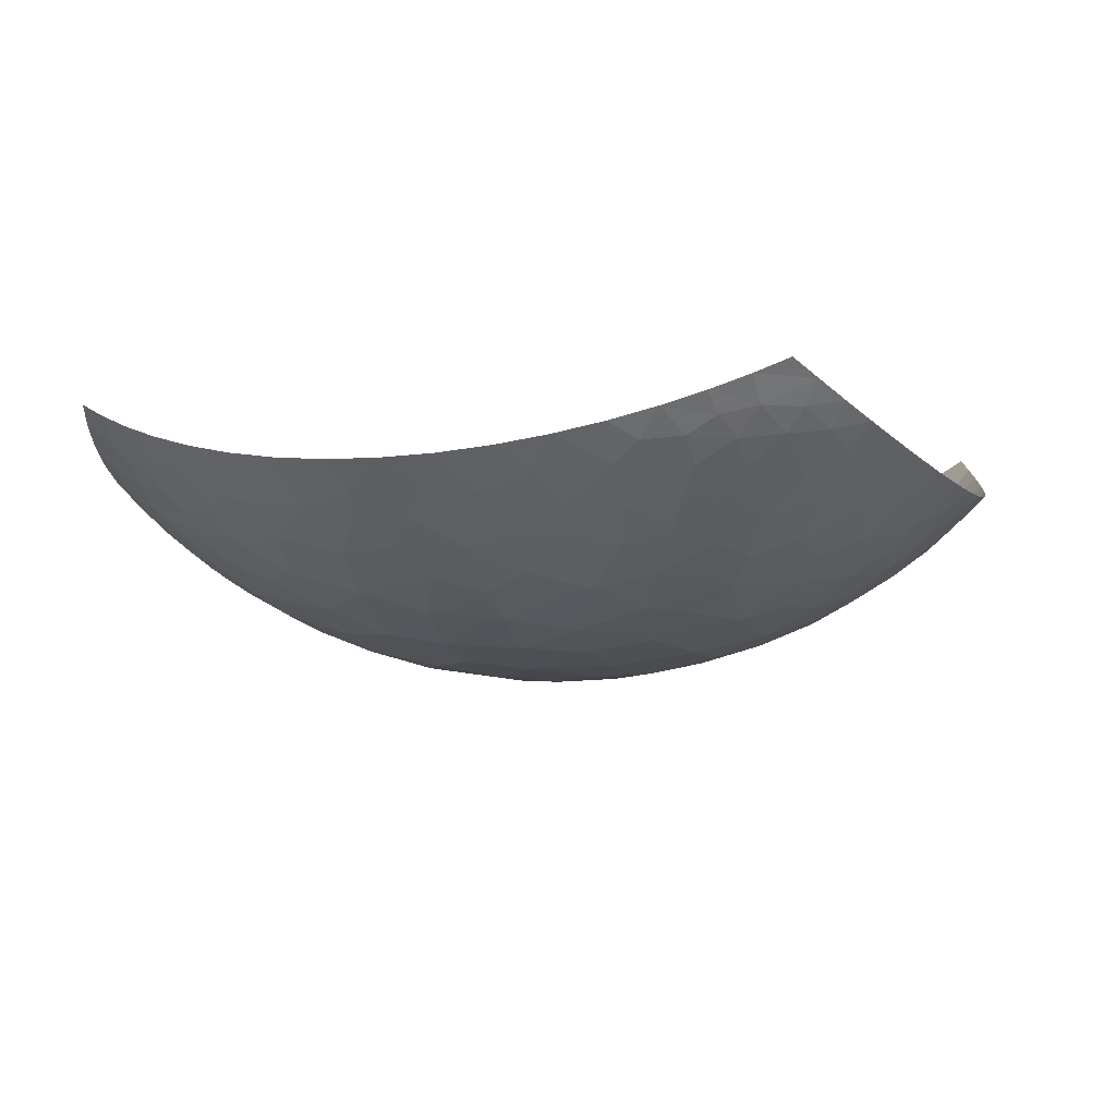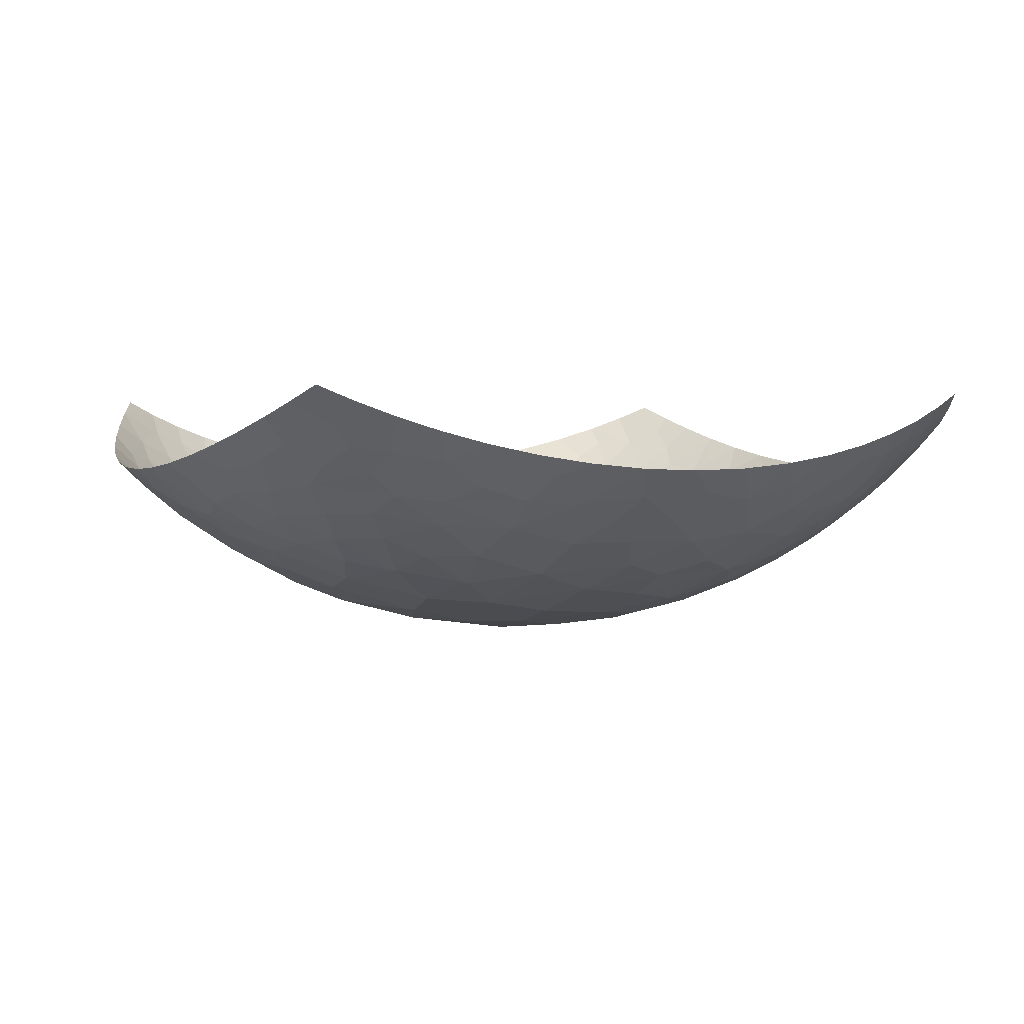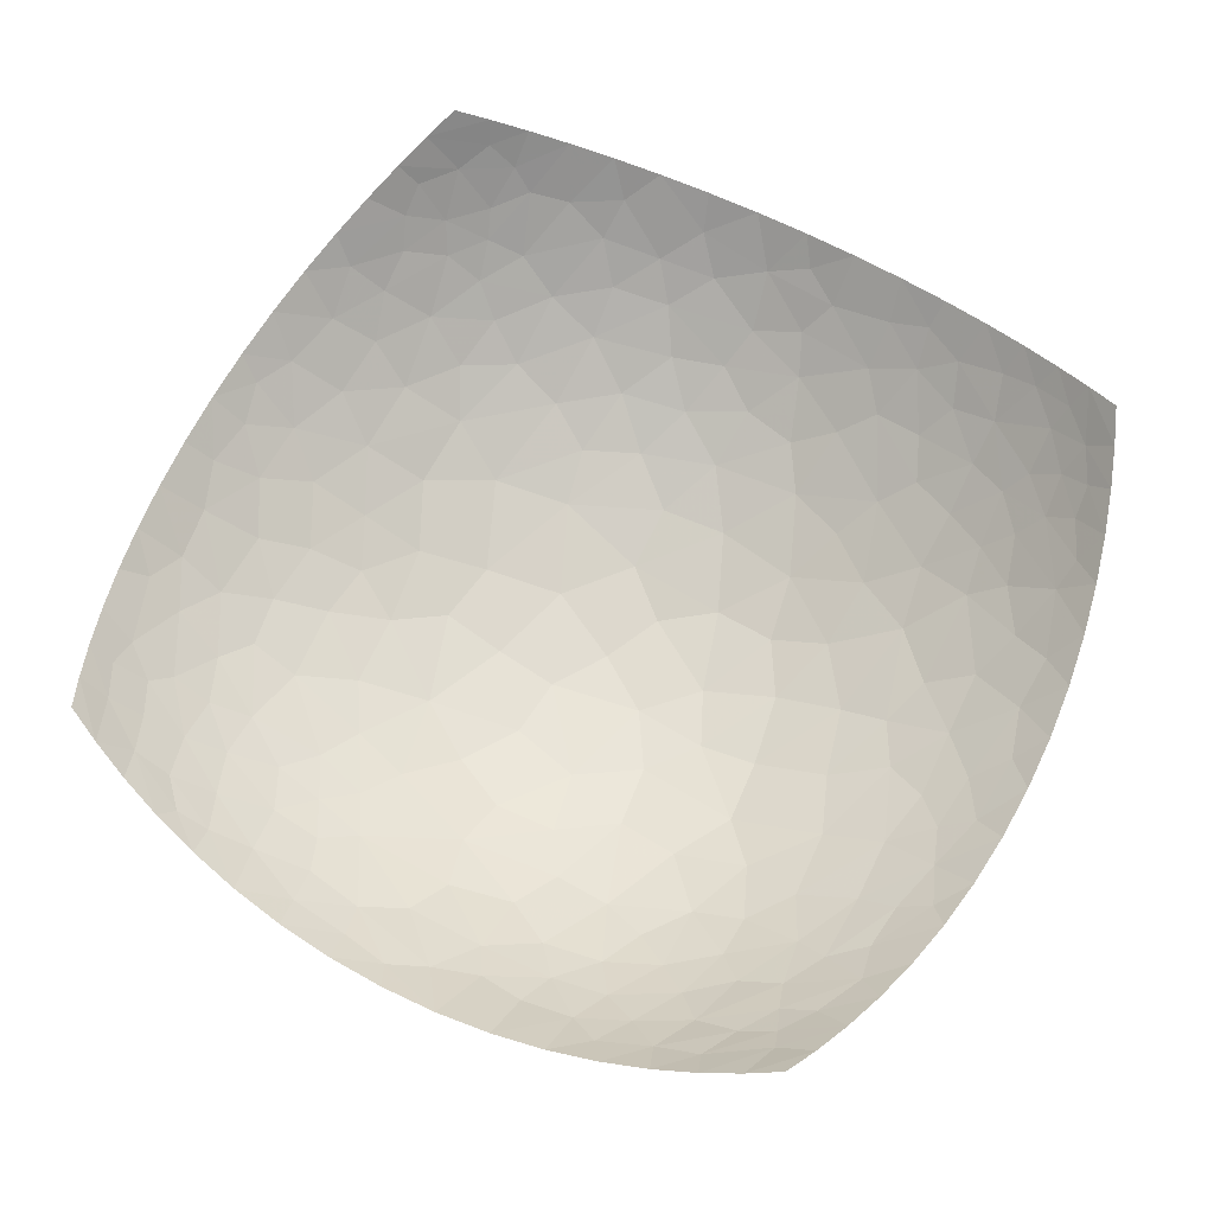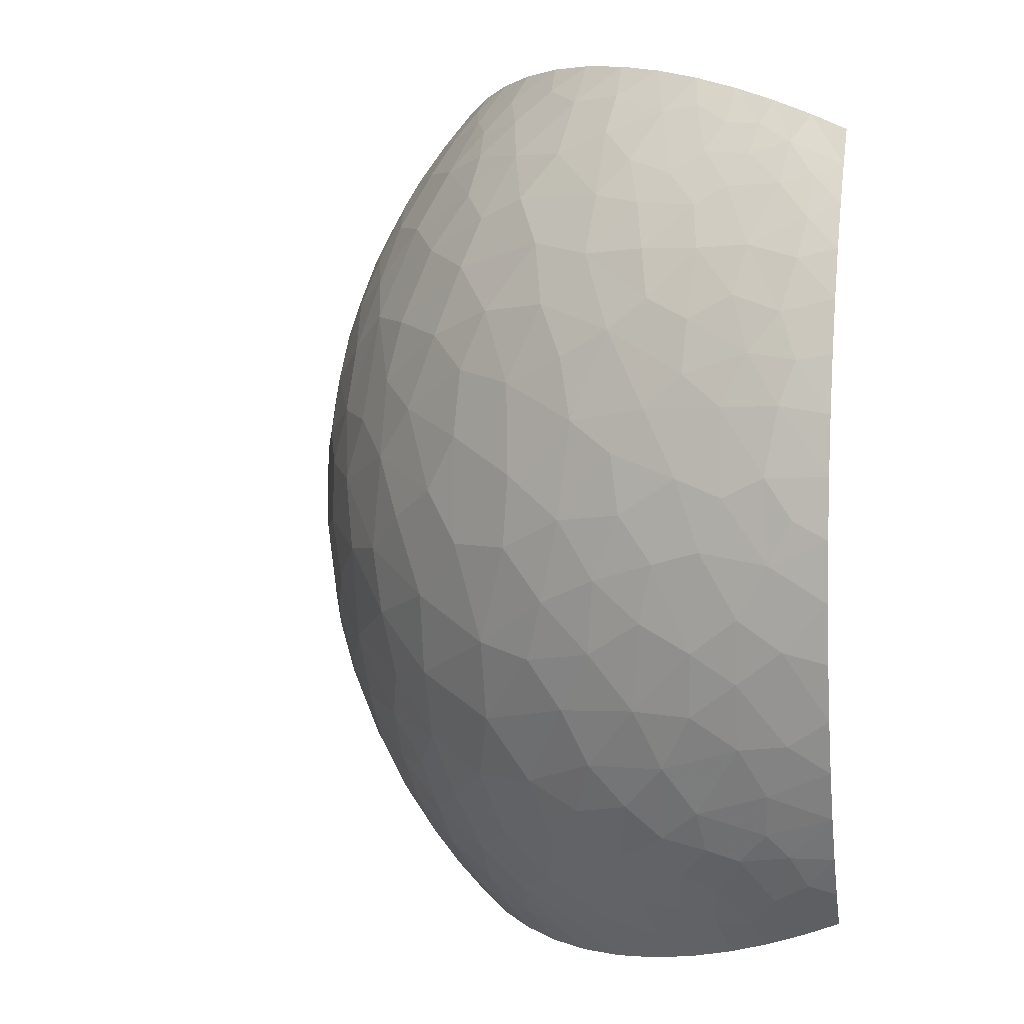
<metadata>
{"format":"obj","ext":"obj","renderer":"f3d","projection":"perspective","resolution":1024,"background":"white","views":[{"elev":-5.4,"azim":-158.6,"up":"+Z"},{"elev":1.5,"azim":156.1,"up":"+Z"},{"elev":67.4,"azim":117.5,"up":"+Z"},{"elev":4.1,"azim":-121.1,"up":"+Y"}]}
</metadata>
<code>
v -0.8165 -0.8165 0.5977
v 0.8165 -0.8165 0.5977
v 0.8165 0.8165 0.5977
v -0.8165 0.8165 0.5977
v 0 0 0
v -1 0 0.4142
v 0 -1 0.4142
v 1 0 0.4142
v 0 1 0.4142
v 0.5774 -0.5774 0.2595
v -0.5774 0.5774 0.2595
v 0.5774 0.5774 0.2595
v 0 -0.6325 0.1493
v 0.4714 -0.9428 0.4714
v 0.9428 -0.4714 0.4714
v 0.8321 -0.2774 0.3048
v 0.7276 -0.7276 0.4441
v 0.7878 -0.5252 0.3638
v 0.9847 -0.2462 0.4295
v 0.9272 -0.1325 0.3546
v 0.9152 -0.2615 0.3683
v 0.8563 -0.3952 0.3603
v 0.8749 -0.4843 0.4143
v 0.8835 -0.6626 0.5308
v 0.9666 -0.3625 0.4476
v 0.8134 -0.6132 0.4332
v 0.8132 -0.6892 0.4848
v 0.6626 -0.8835 0.5308
v 0.8504 -0.7441 0.5638
v 0.7435 -0.7922 0.5089
v 0.7441 -0.8504 0.5638
v 0.9961 -0.1245 0.4181
v 0.9428 0.4714 0.4714
v 0.6612 0.1167 0.1696
v 0.7935 -0.06291 0.2453
v 0.851 -0.1514 0.2949
v 0.9005 0.05247 0.3251
v 0.5039 -0.2547 0.1176
v 0.7952 0.1143 0.2503
v 0.9847 0.2462 0.4295
v 0.7052 0.356 0.2412
v 0.8767 0.2551 0.3343
v 0.7226 0.2221 0.219
v 0.7943 0.281 0.2784
v 0.8157 0.4827 0.3647
v 0.7786 0.4066 0.3058
v 0.7045 0.5424 0.3144
v 0.6562 0.4749 0.2549
v 0.3847 0.3667 0.1037
v 0.567 0.2954 0.1528
v 0.8835 0.6626 0.5308
v 0.4714 0.9428 0.4714
v 0.7496 0.6884 0.4323
v 0.7581 0.5977 0.3808
v 0.8568 0.5518 0.4337
v 0.6007 0.7225 0.3573
v 0.9147 0.5717 0.4996
v 0.6298 0.6327 0.3174
v 0.8632 0.1541 0.3046
v 0.5034 0.4693 0.1788
v 0.6056 0.3975 0.1997
v 0.191 0.7748 0.2466
v 0.3766 0.6541 0.2183
v 0.4763 0.5796 0.2154
v 0.3481 0.5262 0.1485
v 0.2139 0.6435 0.1732
v -0.2012 0.6939 0.1985
v 0.1017 0.4291 0.07052
v 0.01114 0.7108 0.1917
v 0.2521 0.4421 0.09474
v 0.2176 0.2075 0.03233
v -0.003388 0.877 0.3048
v -0.08953 0.5489 0.1139
v 0.4508 0.1 0.07751
v 0.05944 0.8015 0.2506
v -0.09951 0.7944 0.2485
v -0.4714 0.9428 0.4714
v -0.2462 0.9847 0.4295
v -0.3443 0.8328 0.3243
v -0.2439 0.7906 0.2673
v -0.1856 0.909 0.3468
v -0.4155 0.6932 0.2537
v 0.07185 0.59 0.1309
v -0.09379 0.6548 0.1642
v 0.5547 0.1662 0.124
v -0.3023 0.9154 0.3795
v -0.3625 0.9666 0.4476
v -0.4546 0.8687 0.395
v -0.1245 0.9961 0.4181
v -0.3863 0.4646 0.1356
v -0.9428 0.4714 0.4714
v -0.6626 0.8835 0.5308
v -0.5592 0.7331 0.3419
v -0.4544 0.5692 0.202
v -0.3107 0.5944 0.1692
v -0.603 0.84 0.4494
v -0.5218 0.6741 0.2859
v -0.4494 0.7681 0.3151
v -0.5182 0.8829 0.4385
v 0.9458 -0.02608 0.3631
v 0.6917 -0.246 0.2055
v 0.9961 0.1245 0.4181
v 0.9666 0.3625 0.4476
v 0.8975 0.4381 0.4129
v 0.8643 0.3715 0.3583
v 0.8358 0.6469 0.4745
v 0.6626 0.8835 0.5308
v 0.7628 0.7736 0.5088
v 0.6435 0.8137 0.4531
v 0.7441 0.8504 0.5638
v 0.7203 0.7607 0.4643
v 0.5717 0.9147 0.4996
v 0.6645 0.7416 0.41
v 0.4879 0.7068 0.2906
v 0.4505 0.8502 0.3778
v 0.3438 0.779 0.2851
v 0.5064 0.7747 0.3449
v 0.2462 0.9847 0.4295
v 0.22 0.8937 0.3404
v 0.3406 0.8613 0.3455
v 0.1245 0.9961 0.4181
v 0.09257 0.9318 0.3544
v 0.127 0.8631 0.3011
v -0.0189 0.2395 0.02056
v 0.08873 0.1285 0.008651
v 0.2651 -0.08942 0.02795
v 0.1089 0.2985 0.03615
v -0.06839 0.3996 0.05936
v -0.2281 0.4519 0.09369
v -0.3826 0.1094 0.05714
v -0.3458 0.3002 0.07619
v -0.6762 0.252 0.198
v -0.208 0.1842 0.02756
v -0.5239 0.2258 0.1202
v -0.5645 0.4107 0.1843
v -0.2252 -0.04346 0.01873
v -0.1936 0.3264 0.05188
v -0.6793 -0.181 0.1871
v -0.4716 0.3551 0.1291
v -0.1304 0.06536 0.007538
v -0.04863 -0.3428 0.04304
v -0.4647 -0.1512 0.08713
v -0.6474 0.03784 0.1575
v -0.08517 -0.1667 0.01244
v -0.2816 -0.2516 0.05136
v 0.1113 -0.2224 0.02204
v 0.1232 -0.07882 0.007585
v 0.1825 -0.4667 0.09176
v 0.09722 -0.3648 0.05132
v -0.001147 -0.4938 0.08901
v 0.3077 -0.2972 0.06624
v -0.3149 -0.5531 0.1513
v -0.1504 -0.5632 0.1257
v -0.244 -0.423 0.087
v -0.4714 -0.9428 0.4714
v -0.4679 -0.3793 0.1347
v -0.2081 -0.7996 0.2664
v -0.1413 -0.7015 0.1944
v -0.306 -0.691 0.2188
v 0.07765 -0.8494 0.2862
v -0.5449 -0.5817 0.246
v -0.4481 -0.8146 0.3486
v 0.005967 -0.7577 0.2201
v -0.4199 -0.6073 0.208
v -0.4947 -0.4962 0.1858
v -0.4675 -0.7082 0.2829
v -0.6334 -0.3658 0.2038
v -0.06919 -0.845 0.2823
v 0.3002 -0.692 0.218
v -0.9428 -0.4714 0.4714
v -0.3472 -0.7868 0.2916
v -0.2462 -0.9847 0.4295
v -0.002057 -0.926 0.3454
v 0.1447 -0.6901 0.1883
v -0.7246 -0.6823 0.4095
v -0.1889 -0.912 0.35
v 0.2462 -0.9847 0.4295
v 0.1992 -0.786 0.2555
v 0.2486 -0.5865 0.1516
v -0.5936 -0.7272 0.3565
v -0.3252 -0.8809 0.3568
v 0.1245 -0.9961 0.4181
v 0.2246 -0.8977 0.3448
v 0.1187 -0.5765 0.1283
v 0.4294 -0.5644 0.1906
v -0.3625 -0.9666 0.4476
v -0.4393 -0.8936 0.41
v -0.6626 -0.8835 0.5308
v -0.5992 -0.8357 0.4433
v -0.3733 -0.04293 0.05083
v -0.5139 0.02162 0.09686
v -0.5905 -0.09806 0.1329
v -0.5615 -0.2527 0.1411
v -0.6222 0.1616 0.1546
v 0.3981 -0.1645 0.06719
v -0.4083 -0.2775 0.08896
v -0.9847 -0.2462 0.4295
v -0.1245 -0.9961 0.4181
v -0.6898 -0.5808 0.3248
v 0.3625 -0.9666 0.4476
v 0.463 -0.8157 0.3558
v 0.4385 -0.896 0.4118
v 0.595 -0.8379 0.4426
v 0.3497 -0.8766 0.361
v 0.3623 -0.7805 0.2919
v 0.6644 -0.8338 0.485
v 0.5007 -0.7054 0.2954
v 0.6049 -0.7404 0.3721
v 0.5659 -0.4193 0.1879
v 0.3544 -0.4508 0.1215
v -0.5404 -0.8126 0.3907
v -0.647 -0.7584 0.4111
v -0.8835 -0.6626 0.5308
v -0.7407 -0.7714 0.4889
v -0.8374 -0.2955 0.3135
v -0.09627 -0.9478 0.369
v -0.6722 -0.6629 0.3612
v -0.5944 -0.6452 0.305
v -0.6572 -0.4867 0.2604
v -0.7418 -0.37 0.2684
v -0.7679 -0.2368 0.2505
v -0.7993 -0.03039 0.248
v -0.8297 -0.5298 0.3988
v -0.8116 -0.4325 0.3398
v -0.9666 -0.3625 0.4476
v -0.8926 -0.4191 0.4005
v 0.4208 -0.6678 0.2408
v 0.6504 -0.7687 0.4212
v 0.714 -0.647 0.379
v 0.6865 -0.5676 0.3158
v 0.7462 -0.4186 0.2882
v 0.5967 -0.3019 0.1681
v 0.4682 -0.3819 0.1356
v -0.665 -0.8344 0.486
v -0.8156 -0.665 0.4695
v -0.7977 -0.6167 0.4226
v -0.9147 -0.5717 0.4996
v -0.7441 -0.8504 0.5638
v -0.8504 -0.7441 0.5638
v -0.8152 -0.7287 0.5173
v 0.607 -0.6593 0.3202
v 0.7514 -0.3126 0.2577
v 0.6476 -0.4697 0.248
v 0.6647 -0.3628 0.2198
v 0.3645 0.226 0.06661
v 0.5765 -0.05793 0.1241
v 0.4593 -0.0393 0.07725
v 0.6945 -0.02606 0.1826
v -0.06484 0.9428 0.3621
v -0.7735 0.5814 0.3829
v -0.5717 0.9147 0.4996
v 0.8504 0.7441 0.5638
v 0.5367 0.8651 0.4326
v 0.3625 0.9666 0.4476
v 0.318 0.9291 0.3965
v 0.3052 0.06924 0.03505
v 0.1144 -0.9362 0.3605
v -0.5717 -0.9147 0.4996
v 0.5717 -0.9147 0.4996
v -0.7124 -0.05862 0.1939
v -0.7526 0.1151 0.2224
v -0.9847 0.2462 0.4295
v -0.9014 0.121 0.3312
v -0.836 0.07822 0.2762
v -0.8143 0.258 0.2871
v -0.9118 -0.05232 0.3345
v -0.8561 -0.1621 0.3003
v -0.9961 -0.1245 0.4181
v -0.9206 -0.2247 0.3644
v -0.7176 0.4326 0.275
v -0.9066 0.2615 0.3608
v -0.9666 0.3625 0.4476
v -0.8695 0.447 0.3924
v -0.8386 0.3655 0.3357
v -0.9476 0.03831 0.3651
v -0.9961 0.1245 0.4181
v -0.7353 0.3224 0.25
v -0.6254 0.4752 0.2382
v -0.8835 0.6626 0.5308
v -0.9163 0.3514 0.3959
v -0.7828 0.4806 0.3389
v -0.6855 0.5763 0.3197
v -0.862 0.5533 0.4391
v -0.7728 0.7052 0.4627
v -0.9147 0.5717 0.4996
v -0.8465 0.6349 0.4759
v -0.6835 0.7039 0.3957
v -0.6416 0.6658 0.3441
v -0.6017 0.7786 0.3985
v -0.6884 0.7702 0.4484
v -0.8504 0.7441 0.5638
v -0.7441 0.8504 0.5638
v -0.7443 0.7922 0.5095
v -0.6693 0.8338 0.4886
v -0.8148 0.723 0.5124
v 0.9147 -0.5717 0.4996
v 0.8786 -0.5525 0.4535
f 16 21 36
f 153 13 150
f 83 70 66
f 124 133 140
f 13 153 158
f 163 13 158
f 242 36 101
f 65 70 49
f 25 22 23
f 208 241 207
f 275 266 263
f 271 262 276
f 117 114 56
f 48 47 12
f 140 136 144
f 148 210 151
f 178 183 205
f 23 18 26
f 36 37 35
f 19 20 21
f 26 297 23
f 31 29 30
f 241 229 230
f 230 18 231
f 25 21 22
f 37 39 35
f 8 100 32
f 22 21 16
f 36 21 20
f 18 23 22
f 22 16 231
f 18 229 26
f 25 19 21
f 17 27 26
f 29 24 27
f 23 15 25
f 297 15 23
f 17 228 206
f 296 27 24
f 29 31 2
f 28 30 206
f 30 27 17
f 29 27 30
f 20 19 32
f 30 28 31
f 34 248 39
f 50 34 43
f 10 243 209
f 20 32 100
f 35 248 101
f 36 20 100
f 101 36 35
f 44 46 41
f 60 48 12
f 50 245 85
f 146 126 147
f 42 59 102
f 34 39 43
f 37 59 39
f 102 40 42
f 105 46 44
f 104 103 33
f 39 44 43
f 39 59 44
f 70 245 49
f 103 105 40
f 41 43 44
f 112 253 109
f 47 48 46
f 105 44 42
f 46 45 47
f 55 54 45
f 45 54 47
f 50 61 60
f 46 48 41
f 60 12 64
f 85 34 50
f 43 41 50
f 61 48 60
f 54 56 58
f 106 55 57
f 111 107 109
f 58 12 47
f 45 104 55
f 53 113 54
f 106 57 51
f 53 54 55
f 53 106 111
f 119 62 116
f 54 58 47
f 55 33 57
f 114 58 56
f 102 59 37
f 44 59 42
f 63 64 114
f 49 50 60
f 50 41 61
f 48 61 41
f 78 86 81
f 65 60 64
f 12 58 114
f 60 65 49
f 114 64 12
f 65 64 63
f 62 66 63
f 63 66 65
f 62 69 66
f 245 70 71
f 69 62 75
f 84 95 73
f 69 84 83
f 66 69 83
f 119 116 120
f 76 84 69
f 66 70 65
f 70 68 127
f 125 127 124
f 74 245 256
f 76 67 84
f 75 76 69
f 94 95 82
f 124 140 125
f 147 256 125
f 246 74 247
f 123 62 119
f 75 72 76
f 76 80 67
f 81 79 80
f 86 79 81
f 80 82 67
f 89 78 81
f 79 86 88
f 81 76 72
f 82 80 79
f 76 81 80
f 249 81 72
f 98 88 93
f 94 82 97
f 73 68 83
f 70 83 68
f 95 84 67
f 83 84 73
f 245 50 49
f 246 85 74
f 77 88 87
f 86 87 88
f 91 273 283
f 86 78 87
f 98 82 79
f 131 134 130
f 249 89 81
f 137 128 129
f 92 294 251
f 94 97 11
f 77 99 88
f 291 292 4
f 135 94 278
f 95 94 90
f 95 90 129
f 82 95 67
f 295 279 286
f 99 289 88
f 98 97 82
f 97 93 288
f 88 98 79
f 97 98 93
f 251 99 77
f 99 96 289
f 102 100 8
f 36 100 37
f 35 39 248
f 210 233 151
f 55 104 33
f 100 102 37
f 104 105 103
f 105 104 45
f 46 105 45
f 105 42 40
f 108 110 107
f 53 55 106
f 106 51 108
f 111 106 108
f 110 252 3
f 253 112 52
f 113 109 253
f 107 111 108
f 252 110 108
f 113 111 109
f 54 113 56
f 109 107 112
f 111 113 53
f 117 56 253
f 63 114 116
f 123 72 75
f 63 116 62
f 117 116 114
f 119 120 255
f 56 113 253
f 117 115 120
f 9 249 122
f 254 118 255
f 122 72 123
f 117 120 116
f 115 254 255
f 119 121 122
f 119 118 121
f 9 122 121
f 62 123 75
f 119 122 123
f 73 128 68
f 127 128 124
f 5 147 125
f 127 125 71
f 146 147 144
f 195 126 151
f 70 127 71
f 128 127 68
f 73 129 128
f 131 133 137
f 95 129 73
f 129 90 131
f 134 139 135
f 194 191 134
f 90 94 135
f 133 131 130
f 265 132 277
f 138 260 221
f 133 130 136
f 137 124 128
f 139 131 90
f 194 134 132
f 278 94 11
f 134 135 132
f 142 190 191
f 136 130 190
f 131 137 129
f 124 137 133
f 213 235 237
f 145 141 144
f 131 139 134
f 90 135 139
f 140 5 125
f 133 136 140
f 149 146 141
f 140 144 5
f 154 145 196
f 145 144 136
f 261 222 260
f 138 193 192
f 136 190 145
f 144 141 146
f 154 156 152
f 145 154 141
f 150 148 149
f 149 151 146
f 147 126 256
f 144 147 5
f 163 174 13
f 146 151 126
f 150 149 141
f 151 149 148
f 142 196 145
f 150 13 184
f 179 185 210
f 195 151 38
f 187 162 211
f 168 163 158
f 154 150 141
f 152 159 158
f 152 153 154
f 154 153 150
f 193 142 192
f 164 159 152
f 216 173 168
f 159 157 158
f 171 162 181
f 152 158 153
f 163 168 160
f 152 165 164
f 166 171 159
f 183 204 205
f 174 179 184
f 165 156 167
f 167 219 165
f 166 159 164
f 212 217 175
f 168 158 157
f 174 163 178
f 165 152 156
f 166 164 161
f 156 193 167
f 161 164 165
f 199 217 218
f 166 162 171
f 223 226 170
f 162 166 180
f 176 168 157
f 177 183 257
f 174 178 169
f 184 179 148
f 176 157 181
f 221 220 167
f 159 171 157
f 160 168 173
f 186 172 181
f 168 176 216
f 178 163 160
f 174 169 179
f 188 214 238
f 189 155 187
f 181 157 171
f 7 173 216
f 160 183 178
f 173 7 257
f 200 202 204
f 205 207 227
f 169 185 179
f 218 166 161
f 212 214 234
f 181 187 186
f 172 176 181
f 160 173 257
f 7 182 257
f 202 200 14
f 150 184 148
f 174 184 13
f 209 185 10
f 233 209 232
f 211 162 180
f 187 181 162
f 155 186 187
f 212 180 217
f 234 214 188
f 258 155 189
f 191 190 130
f 145 190 142
f 134 191 130
f 260 192 143
f 142 191 192
f 143 192 191
f 167 193 138
f 193 156 196
f 261 194 132
f 191 194 143
f 247 38 246
f 126 195 247
f 193 196 142
f 154 196 156
f 219 199 218
f 197 225 269
f 176 172 198
f 219 220 224
f 202 203 201
f 177 200 204
f 169 227 185
f 203 202 14
f 204 202 201
f 206 259 28
f 208 207 201
f 204 201 205
f 204 183 177
f 207 205 201
f 178 205 169
f 17 206 30
f 259 206 203
f 201 203 208
f 227 10 185
f 203 228 208
f 228 229 208
f 231 243 230
f 243 244 209
f 179 210 148
f 233 185 209
f 212 211 180
f 187 211 189
f 212 175 214
f 211 212 189
f 235 214 175
f 240 235 213
f 238 239 1
f 215 220 221
f 223 224 226
f 176 198 216
f 7 216 198
f 218 217 180
f 236 217 199
f 166 218 180
f 219 218 161
f 165 219 161
f 220 219 167
f 221 167 138
f 220 215 224
f 221 260 222
f 222 266 267
f 143 194 261
f 264 266 222
f 199 223 236
f 219 224 199
f 269 225 226
f 199 224 223
f 215 226 224
f 215 269 226
f 170 226 225
f 205 227 169
f 10 227 207
f 206 228 203
f 229 228 17
f 26 229 17
f 230 229 18
f 22 231 18
f 10 207 241
f 16 242 231
f 243 231 244
f 246 232 101
f 233 232 38
f 151 233 38
f 185 233 210
f 258 234 188
f 212 234 189
f 175 236 235
f 223 237 236
f 236 175 217
f 237 223 170
f 235 240 214
f 236 237 235
f 238 240 239
f 240 238 214
f 213 239 240
f 229 241 208
f 10 241 230
f 36 242 16
f 101 232 244
f 230 243 10
f 244 231 242
f 101 244 242
f 209 244 232
f 256 245 71
f 85 245 74
f 246 38 232
f 85 246 34
f 247 74 256
f 38 247 195
f 34 246 248
f 101 248 246
f 122 249 72
f 89 249 9
f 250 288 287
f 289 290 287
f 52 115 253
f 99 251 96
f 108 51 252
f 117 253 115
f 119 255 118
f 115 52 254
f 115 255 120
f 125 256 71
f 247 256 126
f 177 257 182
f 160 257 183
f 192 260 138
f 234 258 189
f 203 14 259
f 261 260 143
f 263 265 271
f 222 261 264
f 265 261 132
f 263 264 265
f 6 275 276
f 265 264 261
f 266 264 263
f 278 277 135
f 272 273 91
f 268 197 269
f 221 267 215
f 222 267 221
f 266 268 269
f 215 267 269
f 266 6 268
f 269 267 266
f 281 270 282
f 273 274 281
f 273 280 274
f 262 271 280
f 272 280 273
f 273 250 283
f 271 265 274
f 277 274 265
f 281 274 270
f 263 271 276
f 6 266 275
f 135 277 132
f 263 276 275
f 274 277 270
f 282 278 11
f 277 278 270
f 262 280 272
f 279 285 286
f 274 280 271
f 270 278 282
f 273 281 250
f 11 97 288
f 250 281 282
f 286 250 284
f 285 91 283
f 287 284 250
f 92 292 293
f 250 286 283
f 286 285 283
f 286 284 295
f 288 250 282
f 287 288 289
f 288 282 11
f 289 288 93
f 289 93 88
f 290 289 96
f 96 251 294
f 284 287 290
f 279 295 291
f 284 290 293
f 290 96 294
f 291 293 292
f 92 293 294
f 290 294 293
f 284 293 295
f 291 295 293
f 27 297 26
f 296 297 27
f 15 297 296

</code>
